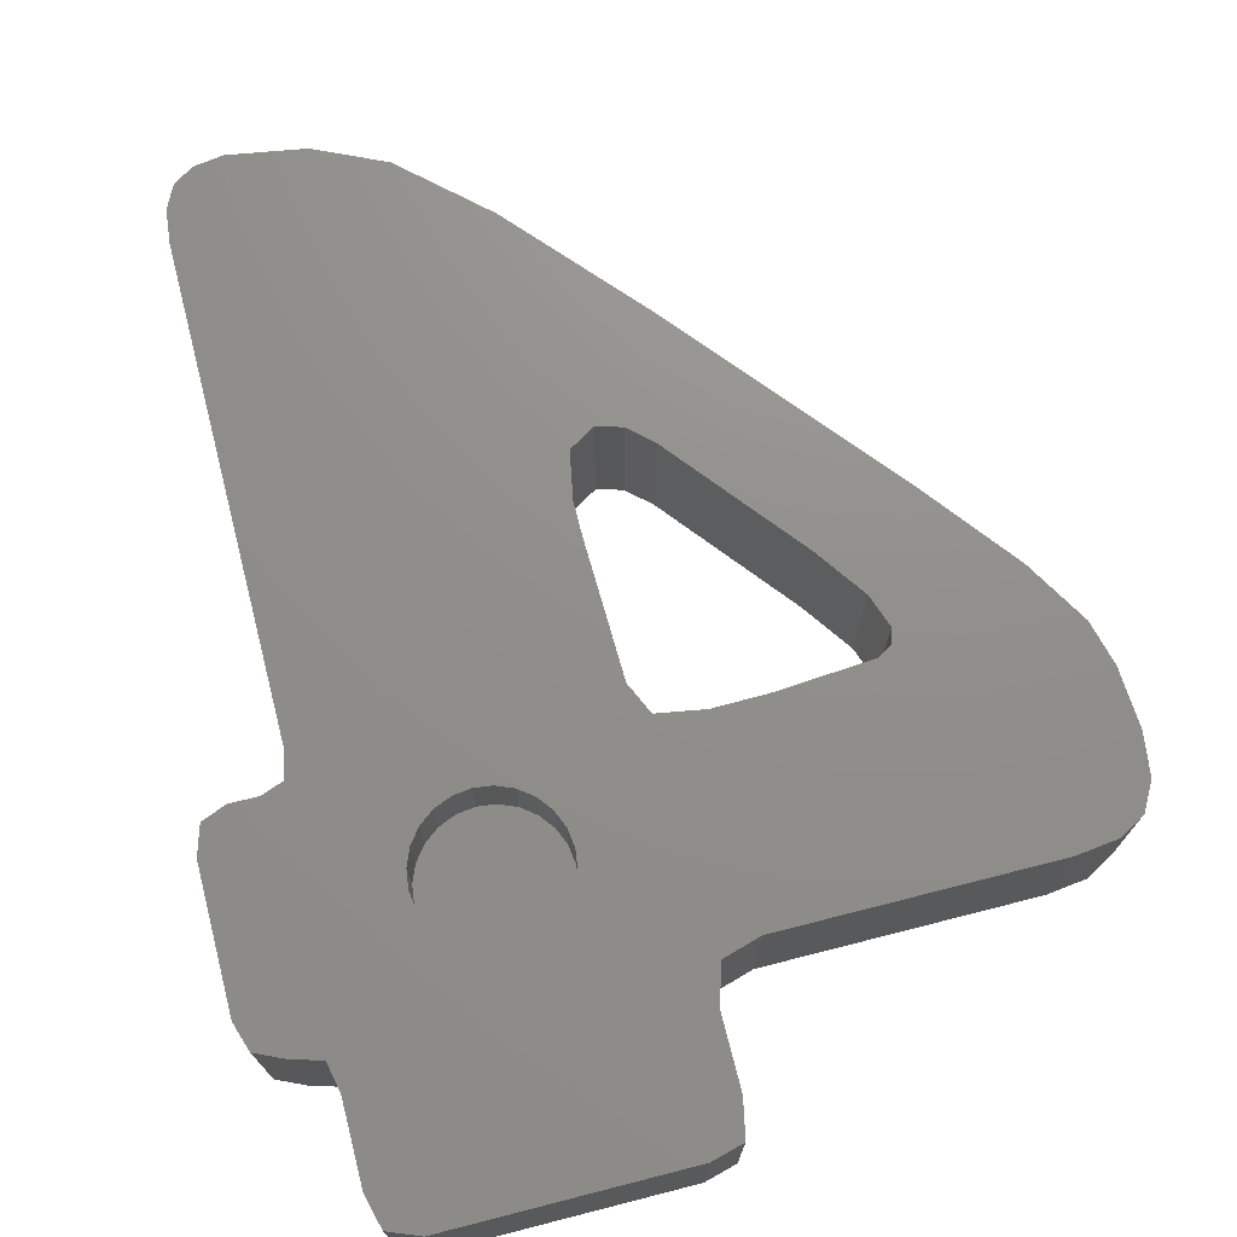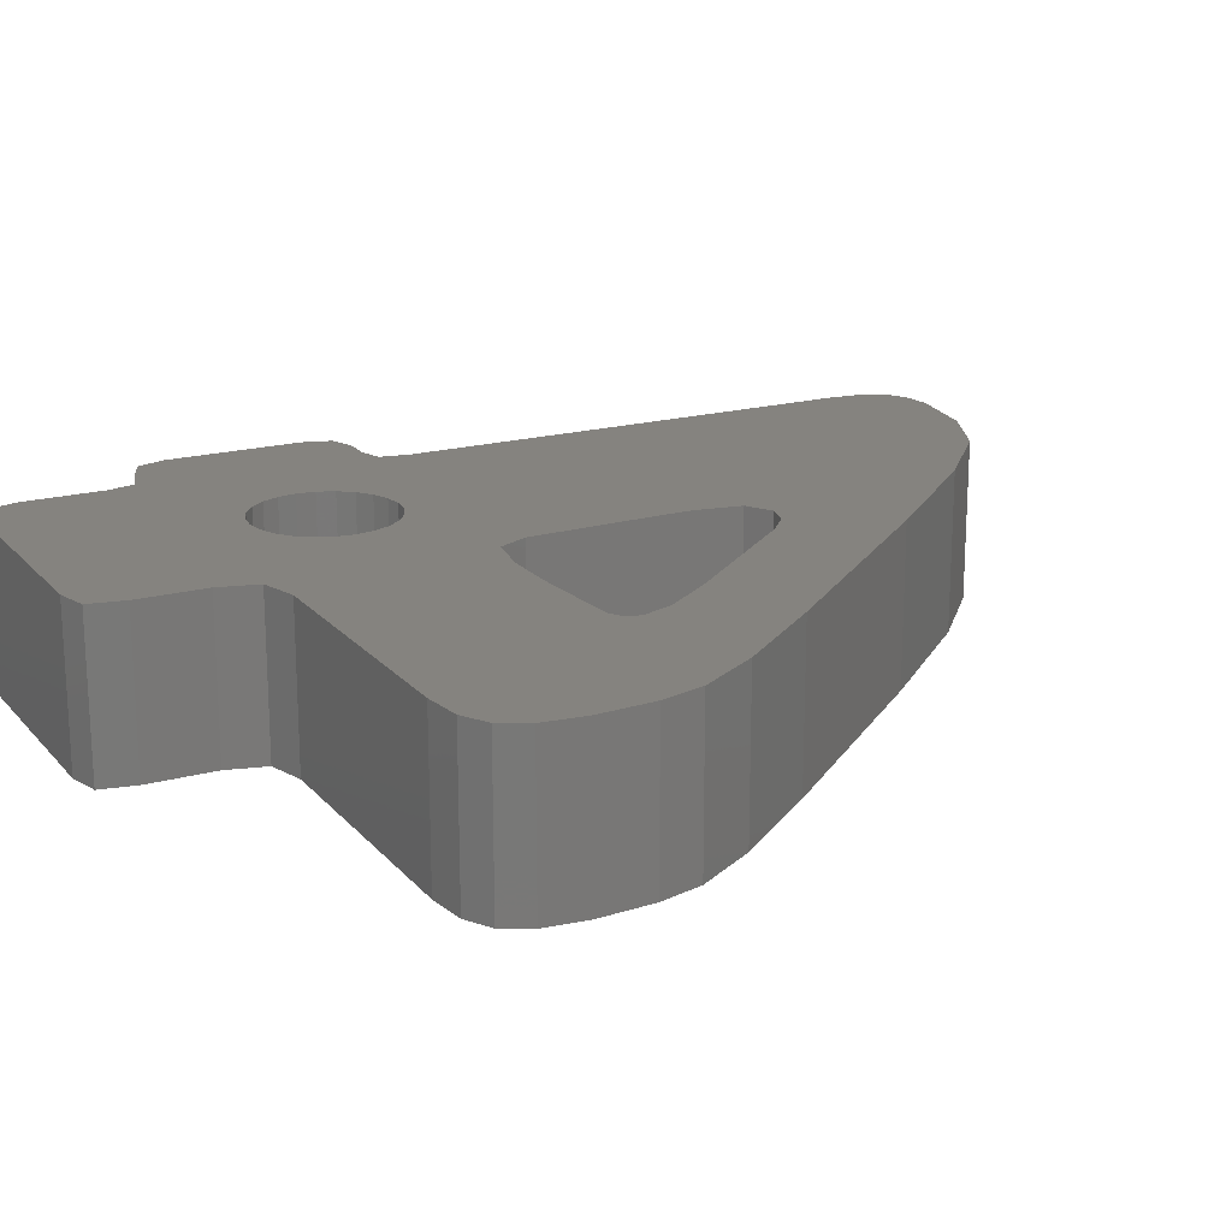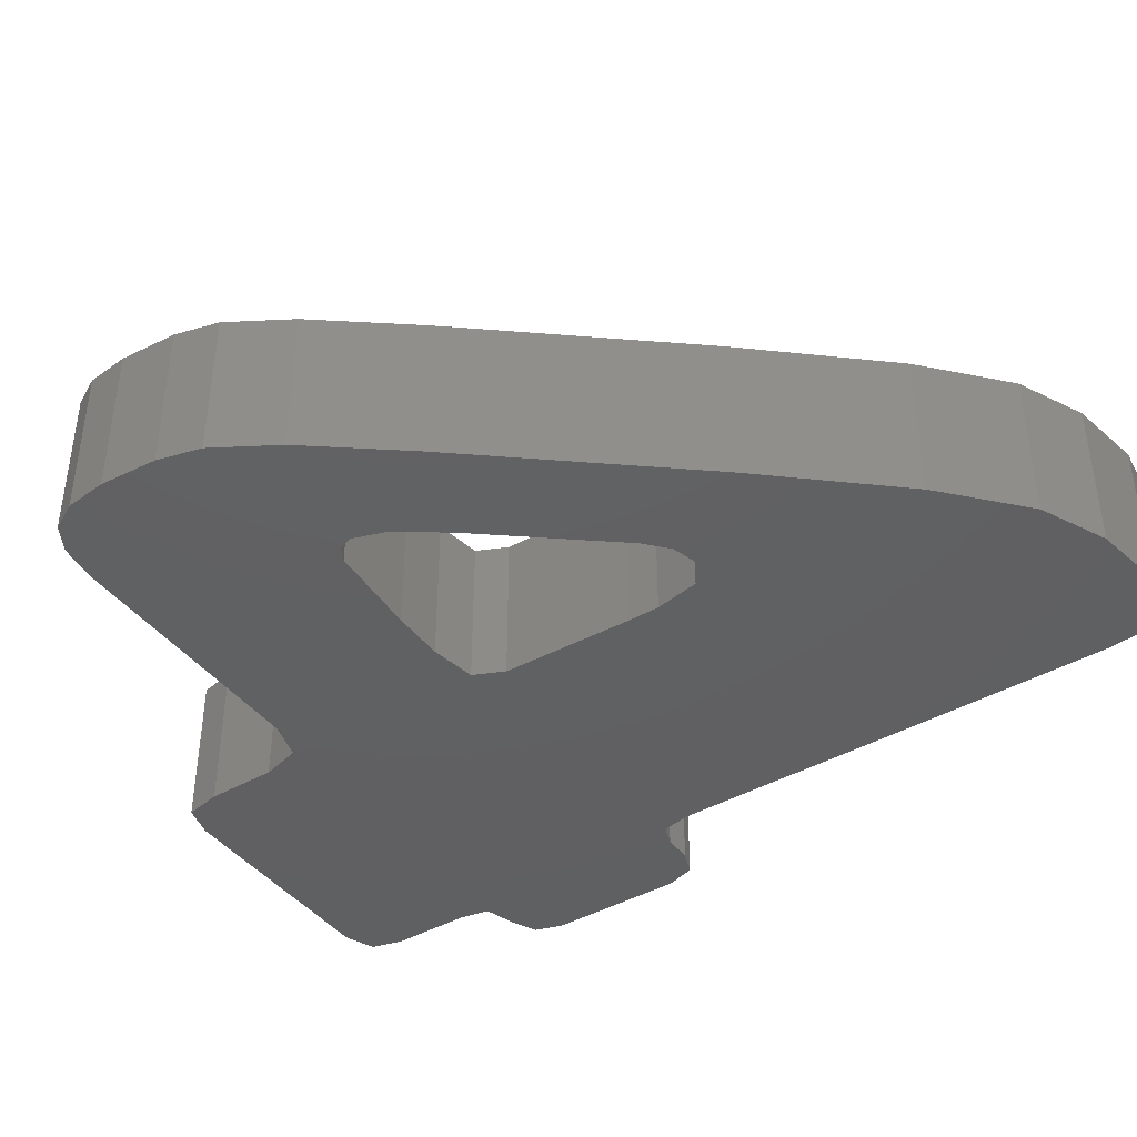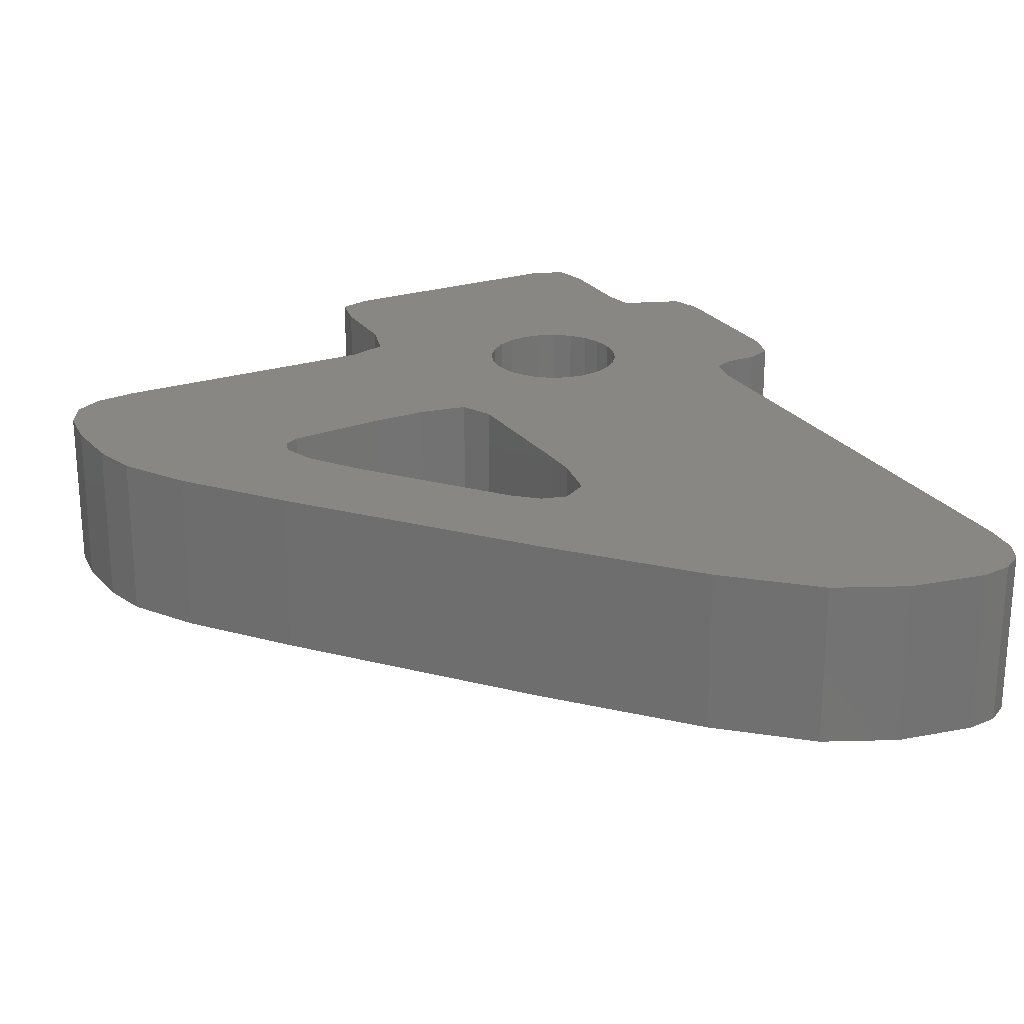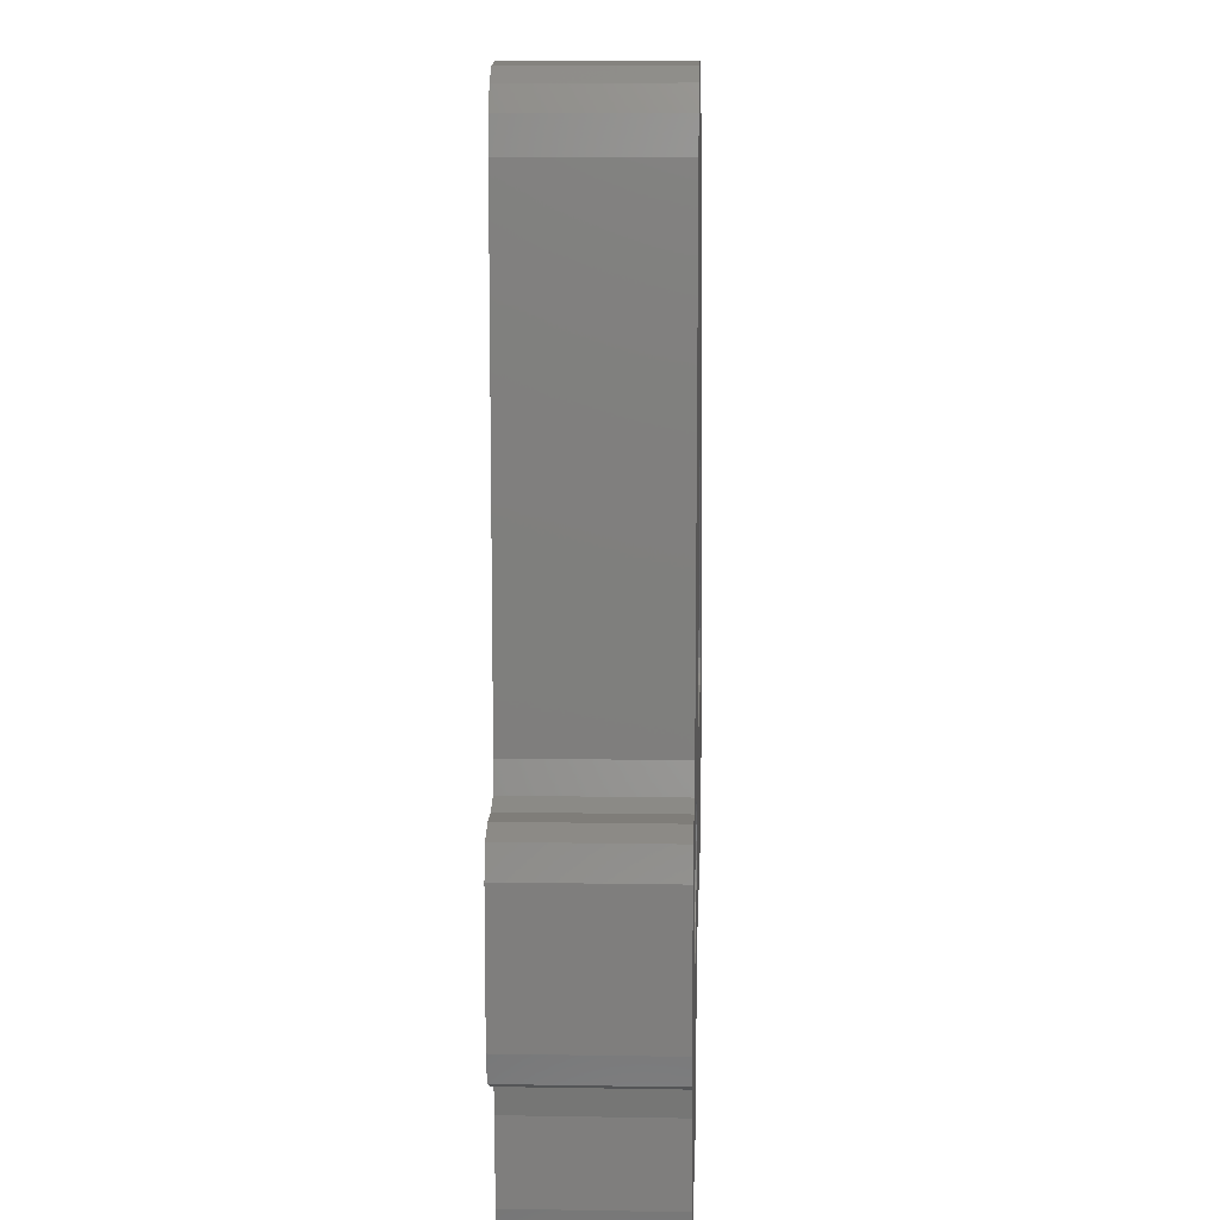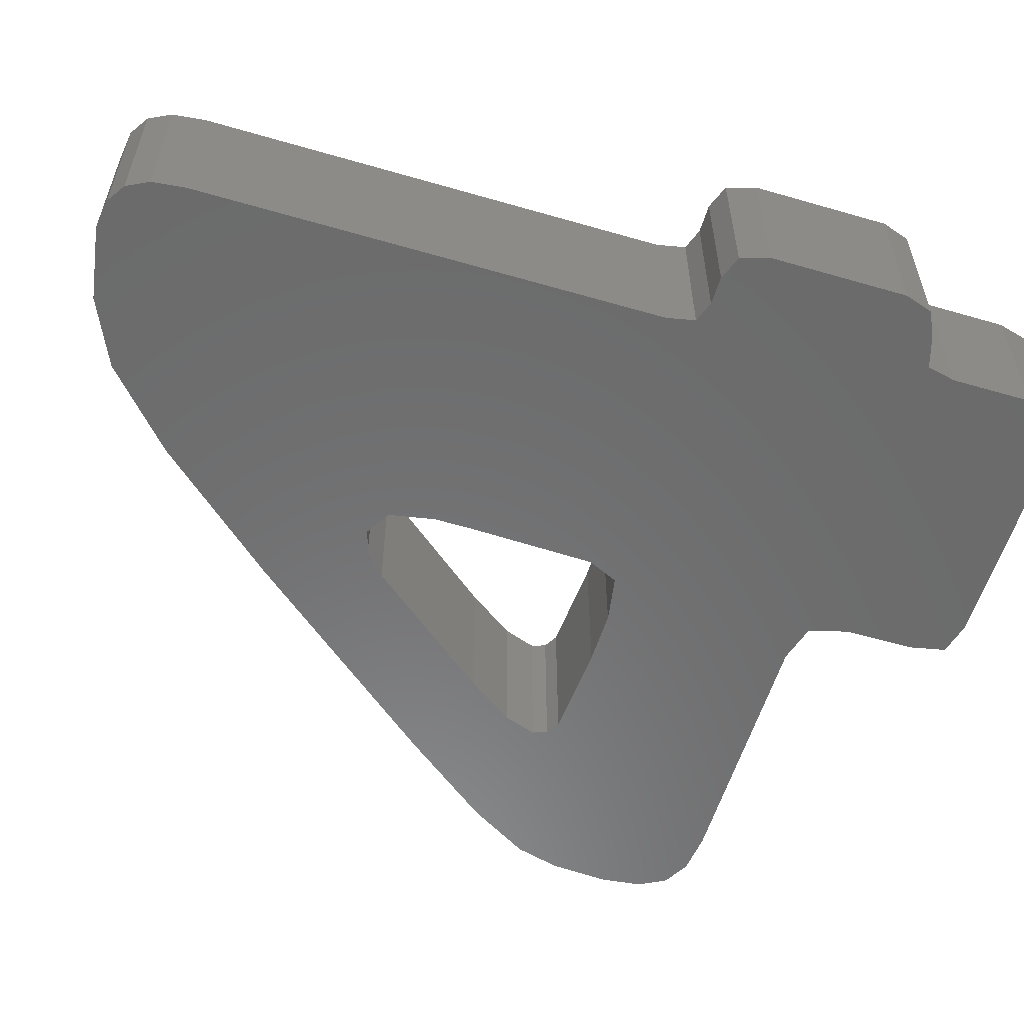
<metadata>
{"format":"stl","ext":"stl","renderer":"f3d","projection":"perspective","resolution":1024,"background":"white","views":[{"elev":72.9,"azim":-14.3,"up":"+Z"},{"elev":18.9,"azim":62.4,"up":"+Z"},{"elev":-42.2,"azim":124.3,"up":"+Z"},{"elev":24.3,"azim":152.7,"up":"+Z"},{"elev":10.8,"azim":-87.6,"up":"+Y"},{"elev":-57.5,"azim":-106.8,"up":"+Z"}]}
</metadata>
<code>
# stl→obj: 154 verts, 308 faces
v 171.9 -104.6 0
v 171.6 -103.6 0
v 173.5 -100.9 0
v 168.1 -94.39 0
v 170.5 -102.1 0
v 167.2 -98.05 0
v 164.6 -90.41 0
v 166.5 -97.4 0
v 165.7 -97.18 0
v 164.9 -97.66 0
v 164.6 -99.1 0
v 164.6 -100.1 0
v 177.5 -108.9 0
v 177.3 -110.2 0
v 177.3 -107.1 0
v 177 -105.7 0
v 176.9 -111 0
v 175.8 -103.8 0
v 176 -111.5 0
v 174.8 -111.7 0
v 171.8 -105.1 0
v 166.5 -111.7 0
v 171.3 -105.3 0
v 168.4 -105.5 0
v 166.7 -105.6 0
v 165.2 -105.3 0
v 165.3 -112 0
v 164.9 -113.3 0
v 164.8 -104.4 0
v 164.9 -115.5 0
v 164.7 -116.6 0
v 163.7 -116.9 0
v 162.1 -88.18 0
v 156.4 -116.9 0
v 160 -87.2 0
v 157.7 -86.82 0
v 156.8 -86.95 0
v 156.2 -87.35 0
v 155.4 -116.5 0
v 155.7 -103.8 0
v 155.8 -88.05 0
v 155.7 -89.1 0
v 155.5 -104.7 0
v 154.8 -104.9 0
v 155.2 -112.9 0
v 155 -112 0
v 154.1 -111.8 0
v 153.9 -104.9 0
v 153.2 -111.4 0
v 153.2 -105.2 0
v 152.9 -110.5 0
v 152.9 -106.2 0
v 155.2 -115.5 0
v 155.7 -103.8 5
v 155.8 -88.05 5
v 155.7 -89.1 5
v 162.4 -108.3 5
v 162.3 -108.9 5
v 163.7 -116.9 5
v 162.1 -109.4 5
v 156.4 -116.9 5
v 161.7 -109.9 5
v 161.3 -110.2 5
v 160.8 -110.4 5
v 160.2 -110.5 5
v 159.6 -110.4 5
v 159.1 -110.2 5
v 158.6 -109.9 5
v 158.3 -109.4 5
v 158.1 -108.9 5
v 158 -108.3 5
v 157.7 -86.82 5
v 156.8 -86.95 5
v 156.2 -87.35 5
v 155.4 -116.5 5
v 155.5 -104.7 5
v 154.8 -104.9 5
v 155.2 -112.9 5
v 155.2 -115.5 5
v 155 -112 5
v 154.1 -111.8 5
v 153.9 -104.9 5
v 153.2 -111.4 5
v 153.2 -105.2 5
v 152.9 -110.5 5
v 152.9 -106.2 5
v 164.9 -115.5 5
v 164.9 -113.3 5
v 164.7 -116.6 5
v 164.8 -104.4 5
v 164.6 -100.1 5
v 164.6 -99.1 5
v 164.6 -90.41 5
v 162.1 -88.18 5
v 162.3 -107.7 5
v 162.1 -107.2 5
v 160 -87.2 5
v 161.7 -106.7 5
v 161.3 -106.4 5
v 160.8 -106.2 5
v 160.2 -106.1 5
v 159.6 -106.2 5
v 159.1 -106.4 5
v 158.6 -106.7 5
v 158.3 -107.2 5
v 158.1 -107.7 5
v 168.1 -94.39 5
v 171.6 -103.6 5
v 173.5 -100.9 5
v 171.9 -104.6 5
v 170.5 -102.1 5
v 167.2 -98.05 5
v 166.5 -97.4 5
v 165.7 -97.18 5
v 164.9 -97.66 5
v 177.5 -108.9 5
v 177.3 -107.1 5
v 177.3 -110.2 5
v 177 -105.7 5
v 176.9 -111 5
v 175.8 -103.8 5
v 176 -111.5 5
v 174.8 -111.7 5
v 171.8 -105.1 5
v 166.5 -111.7 5
v 171.3 -105.3 5
v 168.4 -105.5 5
v 166.7 -105.6 5
v 165.2 -105.3 5
v 165.3 -112 5
v 159.1 -106.4 2.9
v 159.6 -106.2 2.9
v 159.1 -110.2 2.9
v 158.6 -109.9 2.9
v 158.3 -109.4 2.9
v 161.7 -109.9 2.9
v 162.1 -109.4 2.9
v 158.1 -107.7 2.9
v 158.3 -107.2 2.9
v 160.8 -110.4 2.9
v 160.2 -110.5 2.9
v 158 -108.3 2.9
v 160.2 -106.1 2.9
v 162.1 -107.2 2.9
v 161.7 -106.7 2.9
v 162.3 -108.9 2.9
v 162.4 -108.3 2.9
v 158.1 -108.9 2.9
v 162.3 -107.7 2.9
v 158.6 -106.7 2.9
v 161.3 -110.2 2.9
v 161.3 -106.4 2.9
v 160.8 -106.2 2.9
v 159.6 -110.4 2.9
f 1 2 3
f 4 3 2
f 5 4 2
f 6 4 5
f 7 4 6
f 8 7 6
f 9 7 8
f 10 7 9
f 11 7 10
f 12 7 11
f 13 14 15
f 16 15 14
f 17 16 14
f 18 16 17
f 19 18 17
f 20 18 19
f 3 18 20
f 21 3 20
f 22 21 20
f 1 3 21
f 23 21 22
f 24 23 22
f 25 24 22
f 26 25 22
f 27 26 22
f 28 26 27
f 29 26 28
f 30 29 28
f 31 29 30
f 12 29 31
f 32 12 31
f 7 12 32
f 33 7 32
f 34 33 32
f 35 33 34
f 36 35 34
f 37 36 34
f 38 37 34
f 39 38 34
f 40 38 39
f 41 38 40
f 42 41 40
f 43 40 39
f 44 43 39
f 45 44 39
f 46 44 45
f 47 44 46
f 48 44 47
f 49 48 47
f 50 48 49
f 51 50 49
f 52 50 51
f 45 39 53
f 54 55 56
f 57 58 59
f 60 59 58
f 61 59 60
f 62 61 60
f 63 61 62
f 64 61 63
f 65 61 64
f 66 61 65
f 67 61 66
f 68 61 67
f 69 61 68
f 70 61 69
f 71 61 70
f 72 61 71
f 73 61 72
f 74 61 73
f 75 61 74
f 54 75 74
f 55 54 74
f 76 75 54
f 77 75 76
f 78 75 77
f 79 75 78
f 80 78 77
f 81 80 77
f 82 81 77
f 83 81 82
f 84 83 82
f 85 83 84
f 86 85 84
f 87 88 89
f 90 89 88
f 91 89 90
f 59 89 91
f 92 59 91
f 93 59 92
f 94 59 93
f 57 59 94
f 95 57 94
f 96 95 94
f 97 96 94
f 98 96 97
f 99 98 97
f 100 99 97
f 101 100 97
f 102 101 97
f 72 102 97
f 103 102 72
f 104 103 72
f 105 104 72
f 106 105 72
f 71 106 72
f 107 108 109
f 110 109 108
f 111 108 107
f 112 111 107
f 93 112 107
f 113 112 93
f 114 113 93
f 115 114 93
f 92 115 93
f 116 117 118
f 119 118 117
f 120 118 119
f 121 120 119
f 122 120 121
f 123 122 121
f 109 123 121
f 124 123 109
f 125 123 124
f 110 124 109
f 126 125 124
f 127 125 126
f 128 125 127
f 129 125 128
f 130 125 129
f 88 130 129
f 90 88 129
f 40 54 42
f 56 42 54
f 43 76 40
f 54 40 76
f 43 44 76
f 77 76 44
f 44 48 77
f 82 77 48
f 48 50 82
f 84 82 50
f 52 86 50
f 84 50 86
f 51 85 52
f 86 52 85
f 49 83 51
f 85 51 83
f 49 47 83
f 81 83 47
f 47 46 81
f 80 81 46
f 45 78 46
f 80 46 78
f 53 79 45
f 78 45 79
f 39 75 53
f 79 53 75
f 39 34 75
f 61 75 34
f 34 32 61
f 59 61 32
f 32 31 59
f 89 59 31
f 89 31 87
f 30 87 31
f 87 30 88
f 28 88 30
f 88 28 130
f 27 130 28
f 27 22 130
f 125 130 22
f 22 20 125
f 123 125 20
f 20 19 123
f 122 123 19
f 19 17 122
f 120 122 17
f 120 17 118
f 14 118 17
f 118 14 116
f 13 116 14
f 116 13 117
f 15 117 13
f 117 15 119
f 16 119 15
f 119 16 121
f 18 121 16
f 121 18 109
f 3 109 18
f 109 3 107
f 4 107 3
f 107 4 93
f 7 93 4
f 7 33 93
f 94 93 33
f 33 35 94
f 97 94 35
f 35 36 97
f 72 97 36
f 36 37 72
f 73 72 37
f 37 38 73
f 74 73 38
f 41 55 38
f 74 38 55
f 42 56 41
f 55 41 56
f 91 12 92
f 11 92 12
f 92 11 115
f 10 115 11
f 10 9 115
f 114 115 9
f 9 8 114
f 113 114 8
f 8 6 113
f 112 113 6
f 5 111 6
f 112 6 111
f 2 108 5
f 111 5 108
f 1 110 2
f 108 2 110
f 21 124 1
f 110 1 124
f 21 23 124
f 126 124 23
f 23 24 126
f 127 126 24
f 24 25 127
f 128 127 25
f 25 26 128
f 129 128 26
f 129 26 90
f 29 90 26
f 90 29 91
f 12 91 29
f 131 132 103
f 102 103 132
f 133 134 67
f 68 67 134
f 68 134 69
f 135 69 134
f 136 62 137
f 60 137 62
f 106 138 105
f 139 105 138
f 140 141 64
f 65 64 141
f 71 142 106
f 138 106 142
f 132 143 102
f 101 102 143
f 144 96 145
f 98 145 96
f 137 60 146
f 58 146 60
f 146 58 147
f 57 147 58
f 70 148 71
f 142 71 148
f 147 57 149
f 95 149 57
f 105 139 104
f 150 104 139
f 147 149 146
f 137 146 149
f 144 137 149
f 136 137 144
f 145 136 144
f 151 136 145
f 152 151 145
f 140 151 152
f 153 140 152
f 141 140 153
f 143 141 153
f 154 141 143
f 132 154 143
f 133 154 132
f 131 133 132
f 134 133 131
f 150 134 131
f 135 134 150
f 139 135 150
f 148 135 139
f 138 148 139
f 142 148 138
f 153 152 100
f 99 100 152
f 152 145 99
f 98 99 145
f 149 95 144
f 96 144 95
f 150 131 104
f 103 104 131
f 141 154 65
f 66 65 154
f 69 135 70
f 148 70 135
f 151 140 63
f 64 63 140
f 143 153 101
f 100 101 153
f 136 151 62
f 63 62 151
f 154 133 66
f 67 66 133

</code>
